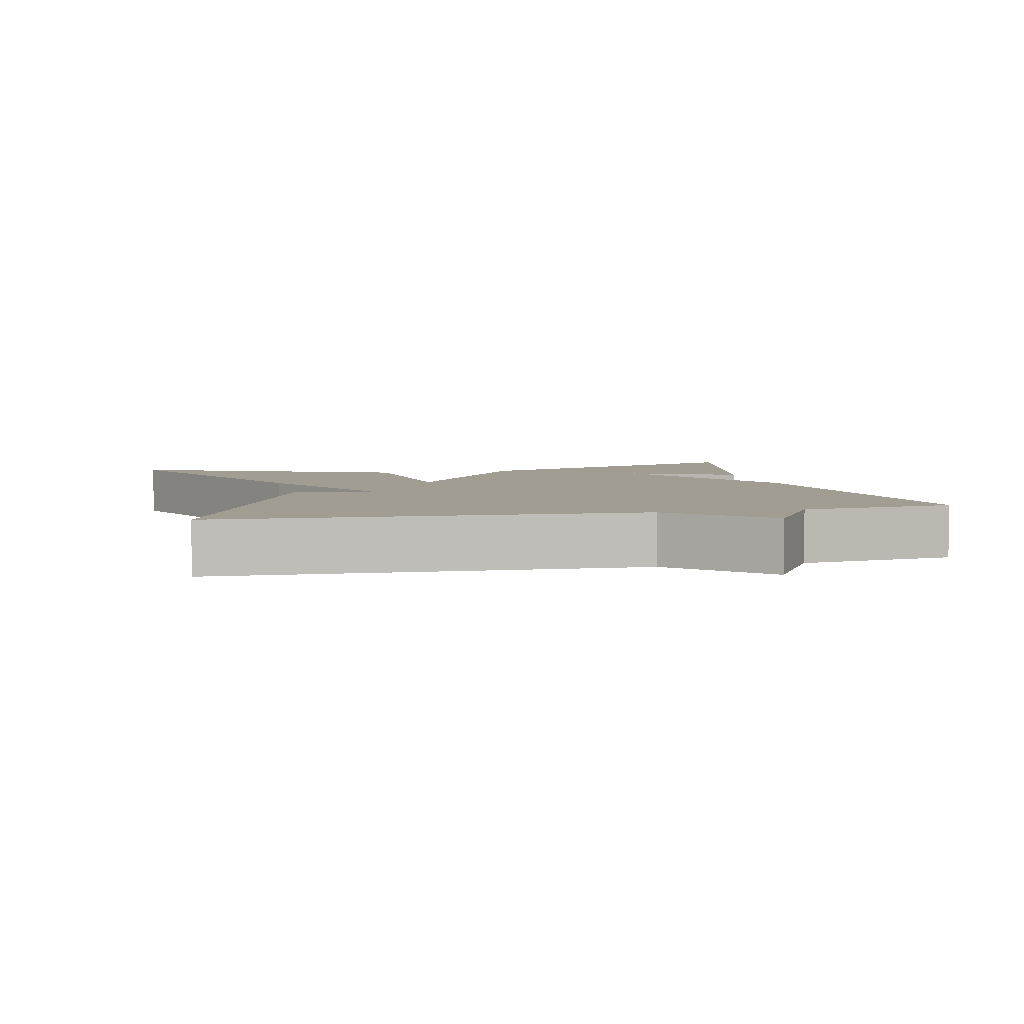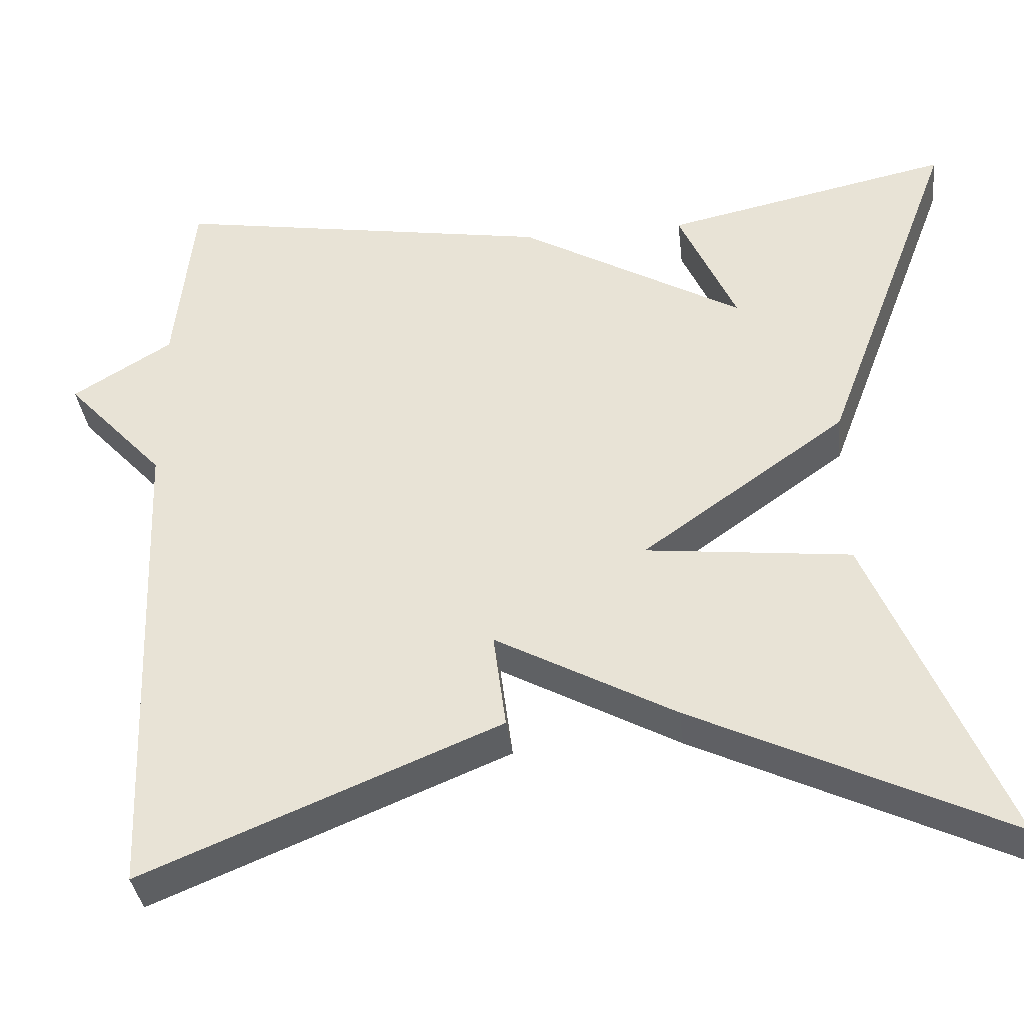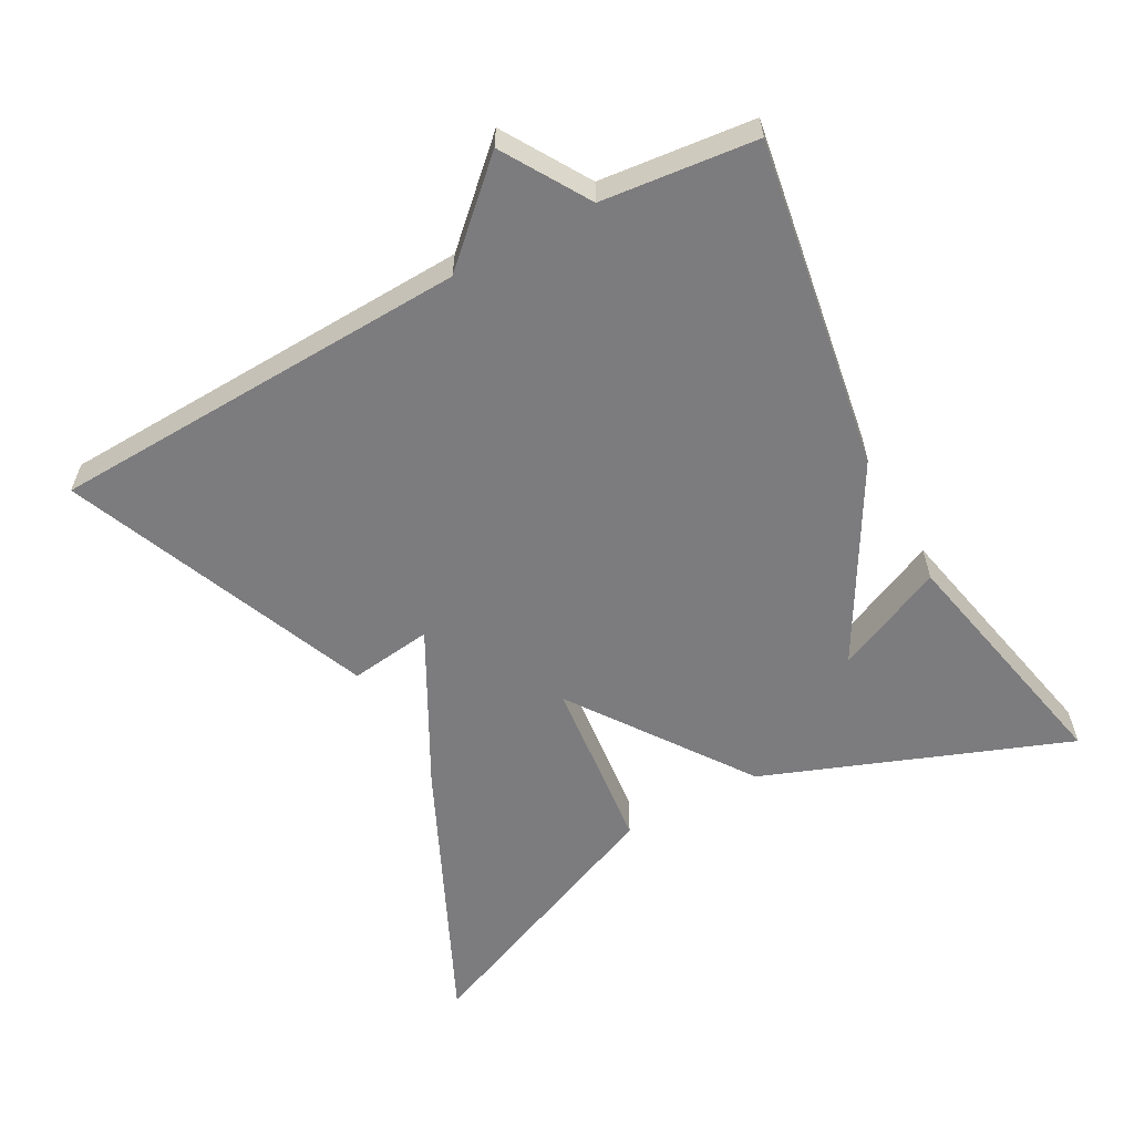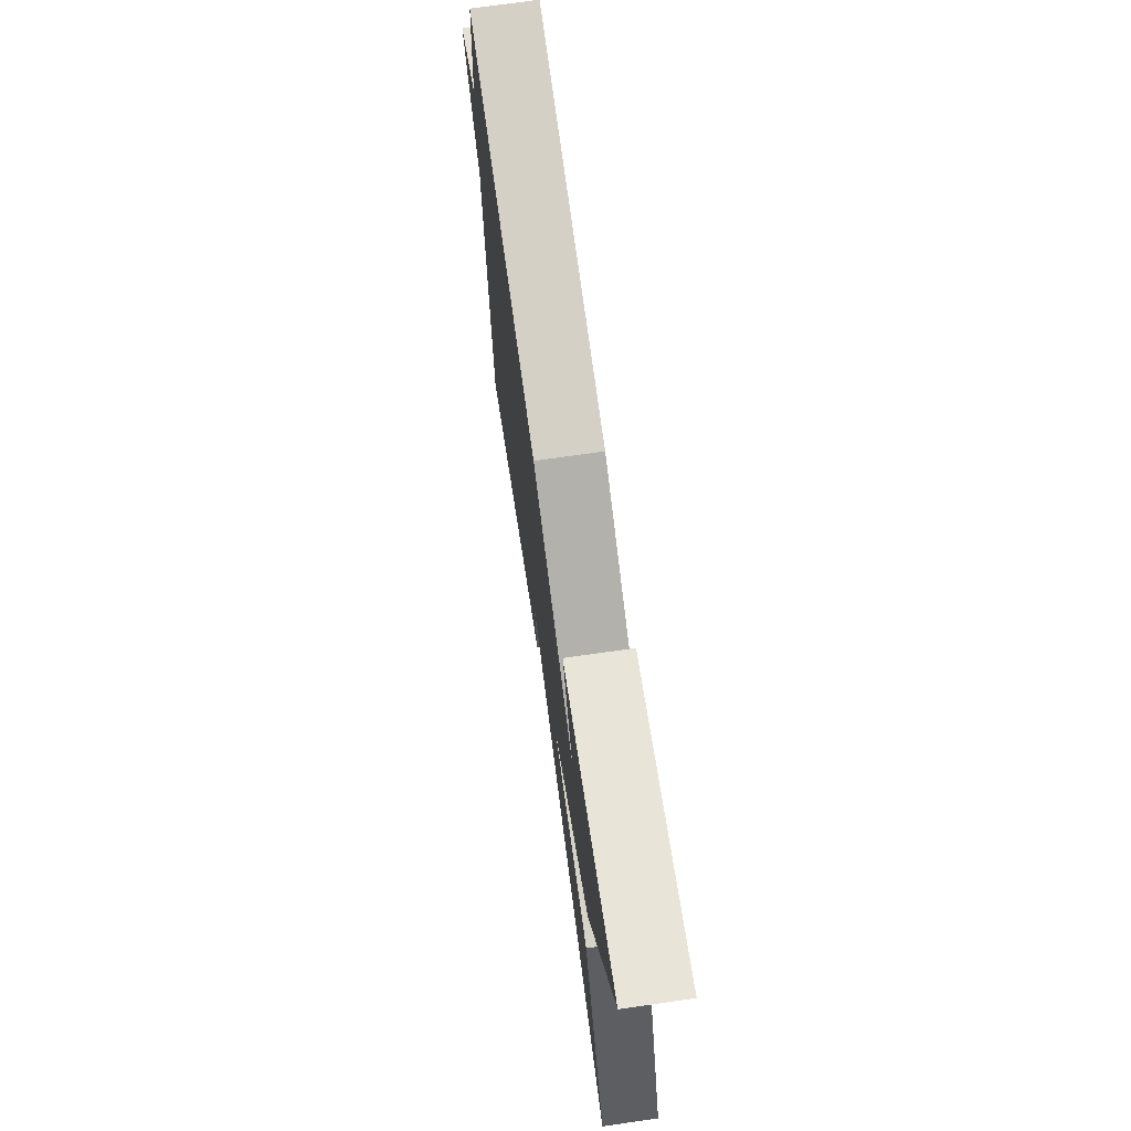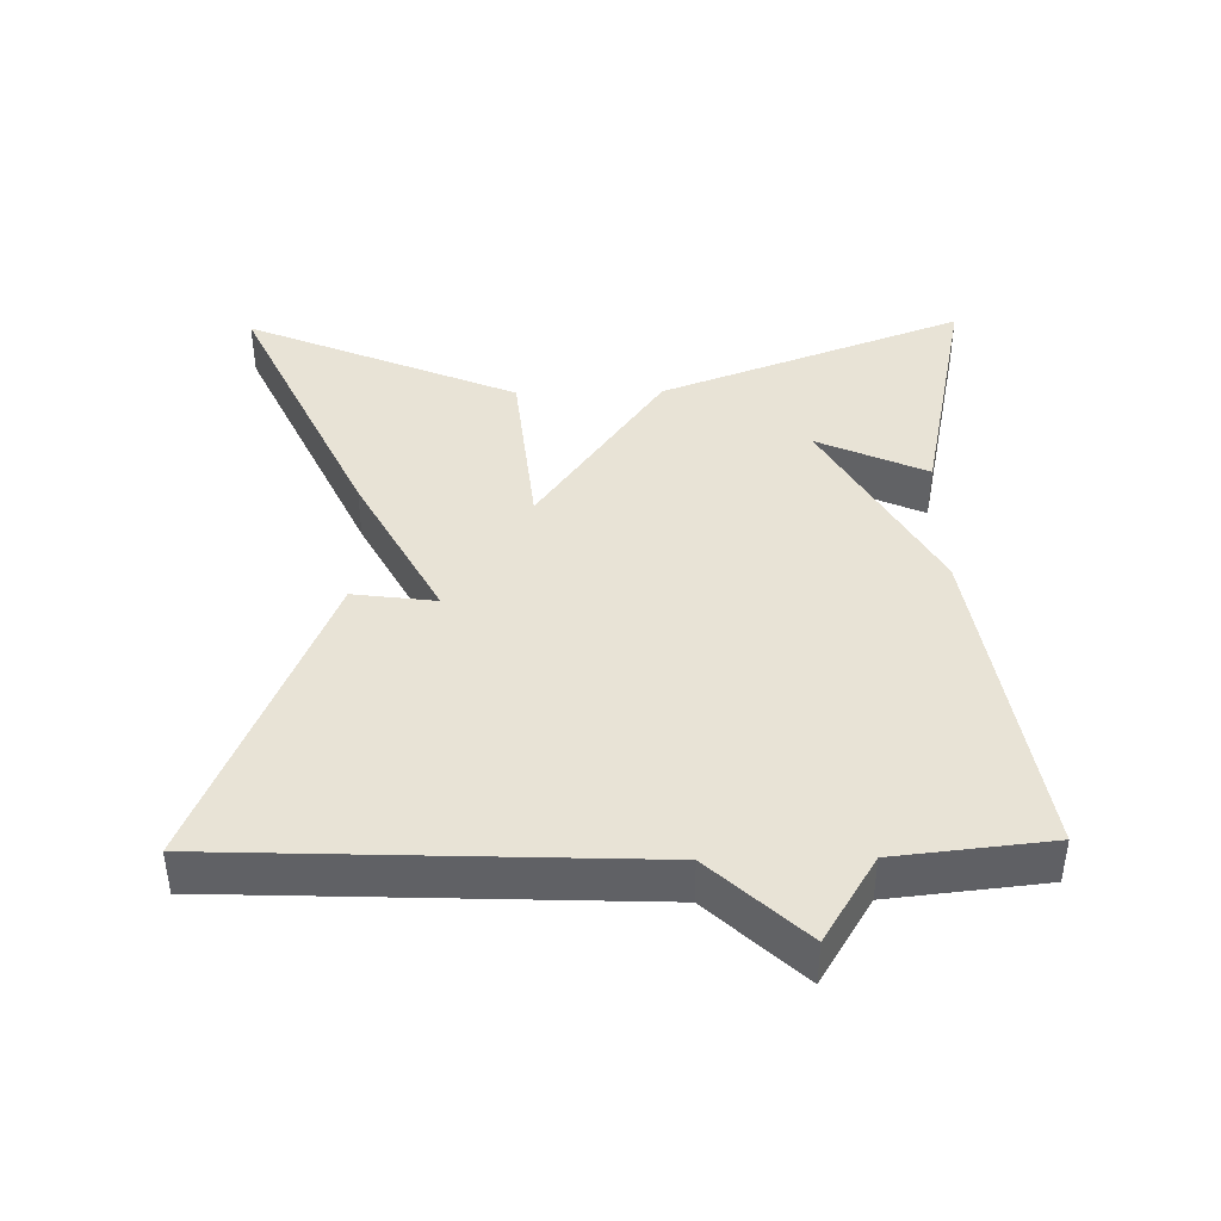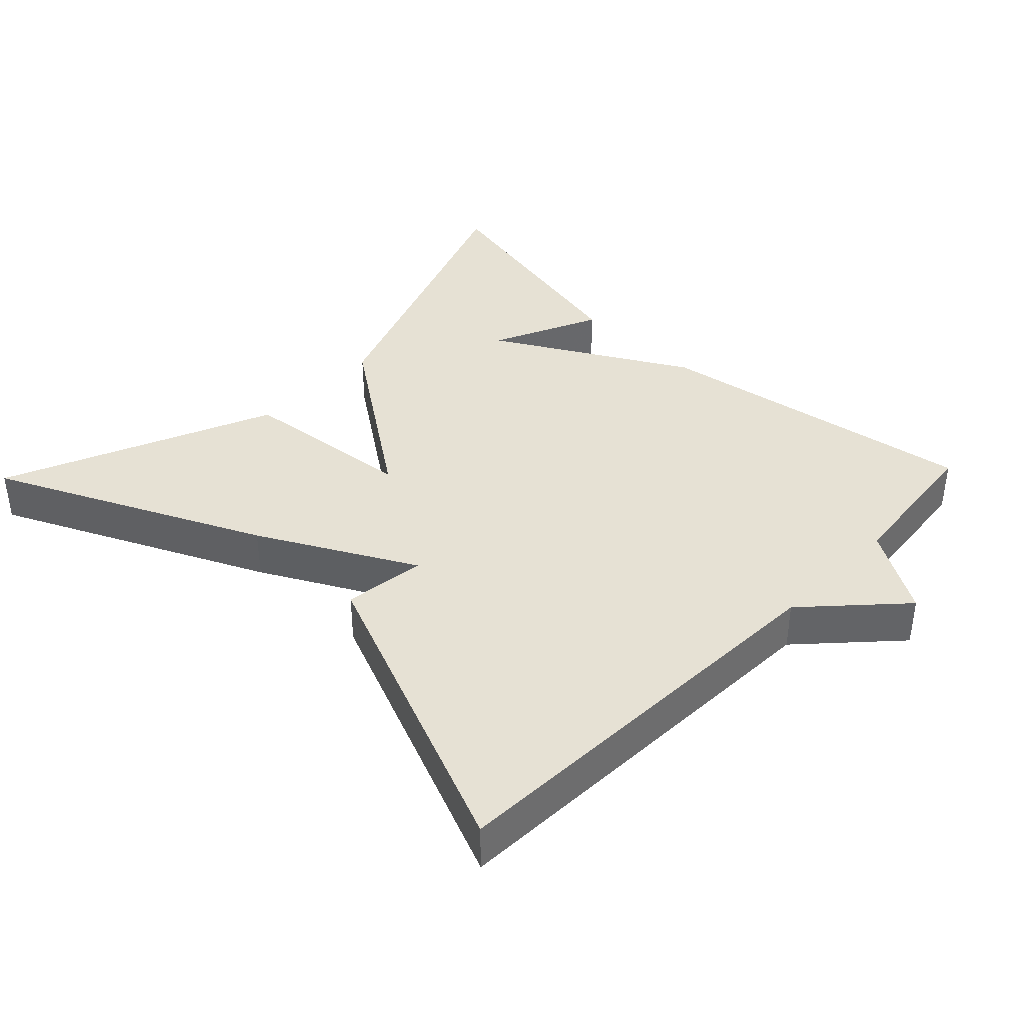
<metadata>
{"format":"obj","ext":"obj","renderer":"f3d","projection":"perspective","resolution":1024,"background":"white","views":[{"elev":4.8,"azim":-102.9,"up":"+Y"},{"elev":-36.0,"azim":6.6,"up":"+Z"},{"elev":-58.9,"azim":-61.4,"up":"+Y"},{"elev":72.1,"azim":81.9,"up":"+Z"},{"elev":41.7,"azim":-91.0,"up":"+Y"},{"elev":39.0,"azim":-136.0,"up":"+Y"}]}
</metadata>
<code>
v 0.5 0.07 0.5
v 0.34 0.07 0.078
v 0.094 0.07 -0.096
v 0.34 0.07 -0.122
v 0.5 0.07 -0.5
v 0.126 0.07 -0.325
v -0.089 0.07 -0.21
v -0.074 0.07 -0.325
v -0.5 0.07 -0.5
v -0.523 0.07 0.086
v -0.642 0.07 0.213
v -0.523 0.07 0.286
v -0.5 0.07 0.5
v -0.044 0.07 0.427
v 0.225 0.07 0.275
v 0.156 0.07 0.427
v 0.5 0 0.5
v 0.34 0 0.078
v 0.094 0 -0.096
v 0.34 0 -0.122
v 0.5 0 -0.5
v 0.126 0 -0.325
v -0.089 0 -0.21
v -0.074 0 -0.325
v -0.5 0 -0.5
v -0.523 0 0.086
v -0.642 0 0.213
v -0.523 0 0.286
v -0.5 0 0.5
v -0.044 0 0.427
v 0.225 0 0.275
v 0.156 0 0.427
f 15 16 1 2
f 15 2 3
f 14 15 3
f 13 14 3
f 12 13 3
f 10 11 12 3
f 7 8 9 10
f 7 10 3
f 5 6 7
f 4 5 7
f 3 4 7
f 18 17 32 31
f 19 18 31
f 19 31 30
f 19 30 29
f 19 29 28
f 19 28 27 26
f 26 25 24 23
f 19 26 23
f 23 22 21
f 23 21 20
f 23 20 19
f 1 17 18 2
f 2 18 19 3
f 3 19 20 4
f 4 20 21 5
f 5 21 22 6
f 6 22 23 7
f 7 23 24 8
f 8 24 25 9
f 9 25 26 10
f 10 26 27 11
f 11 27 28 12
f 12 28 29 13
f 13 29 30 14
f 14 30 31 15
f 15 31 32 16
f 16 32 17 1

</code>
